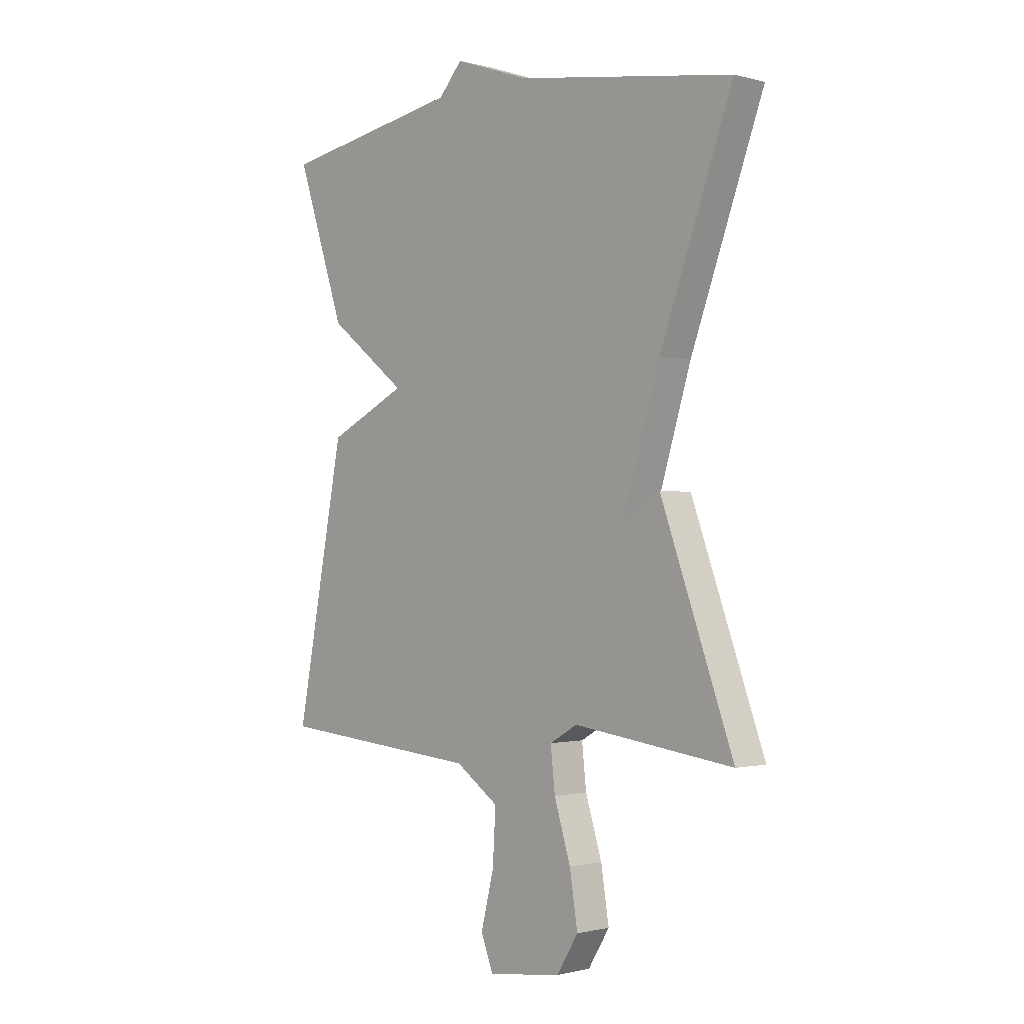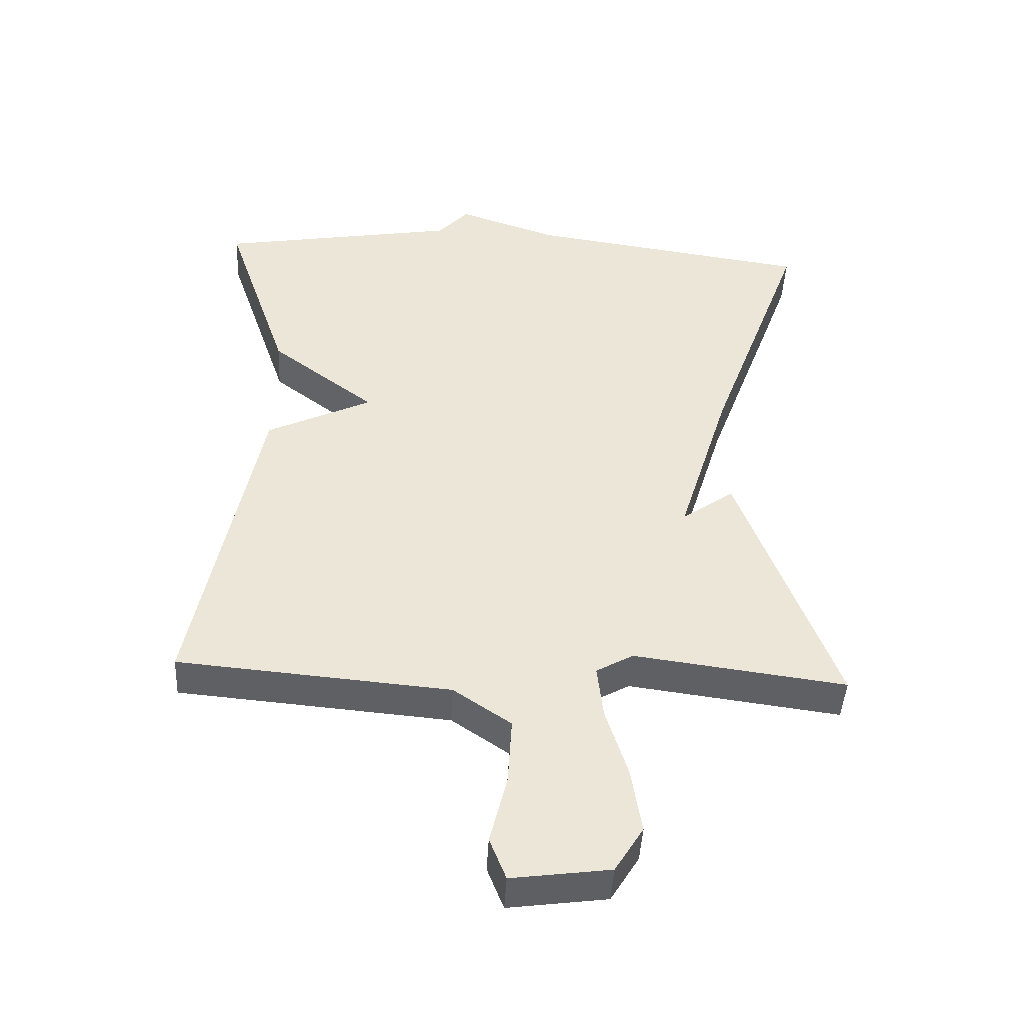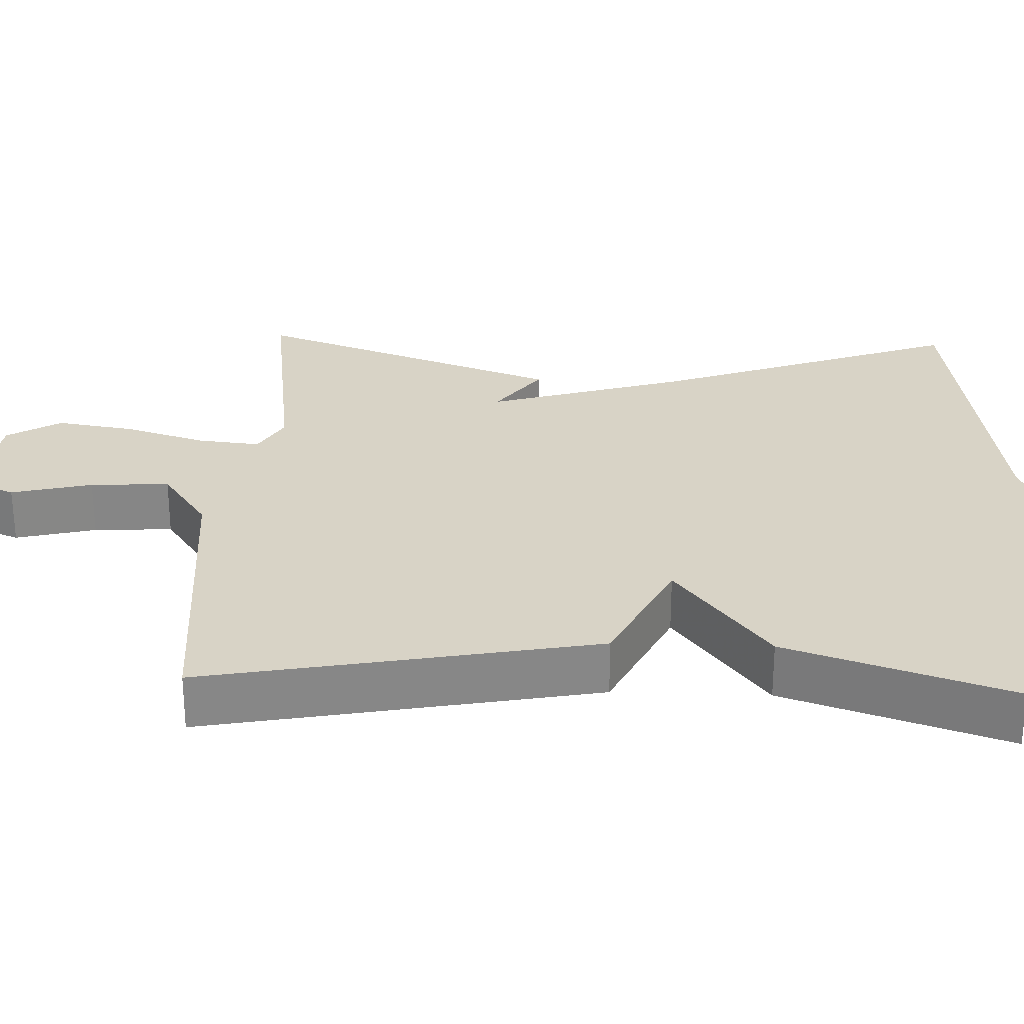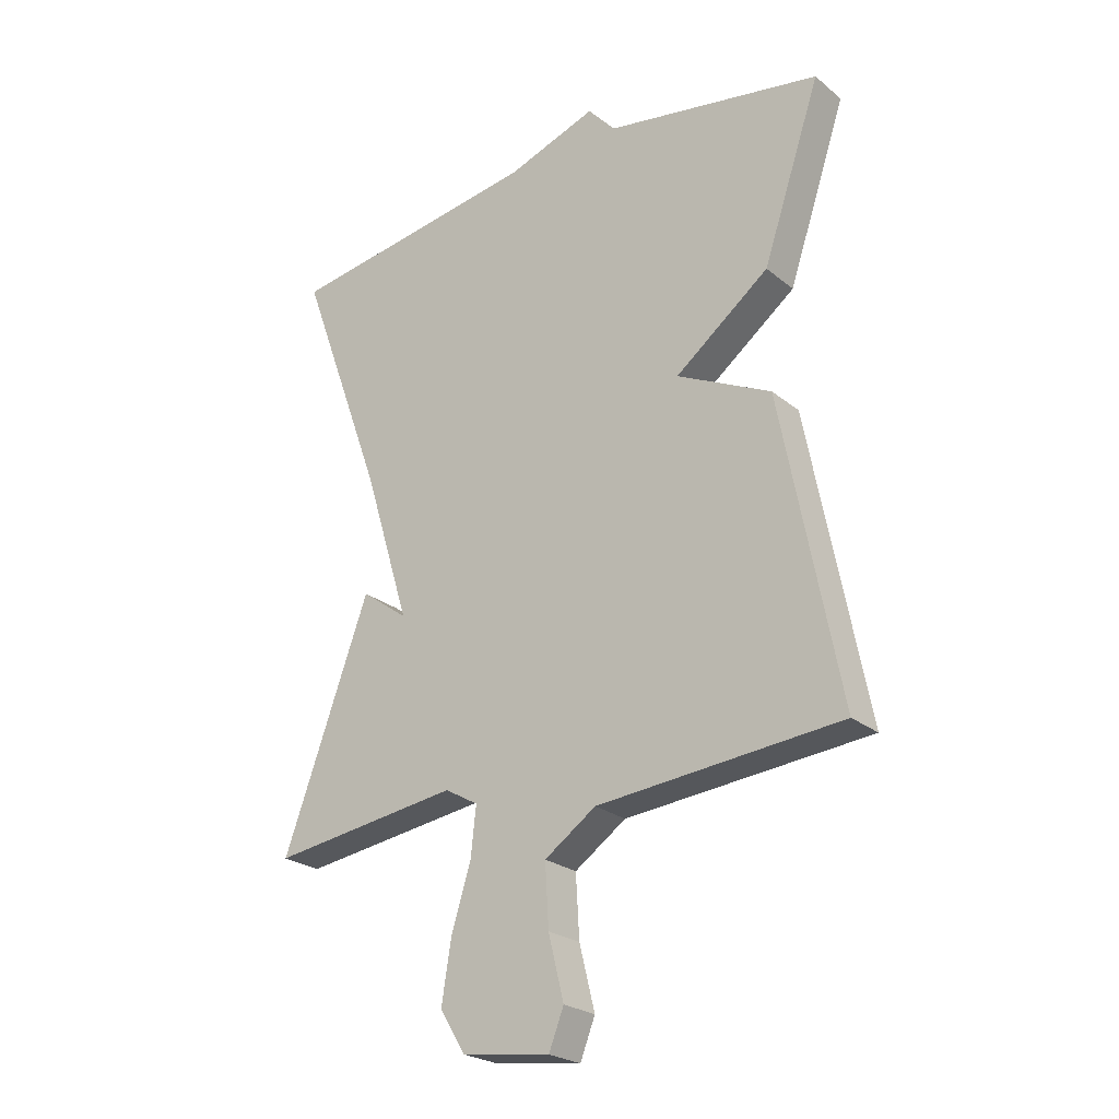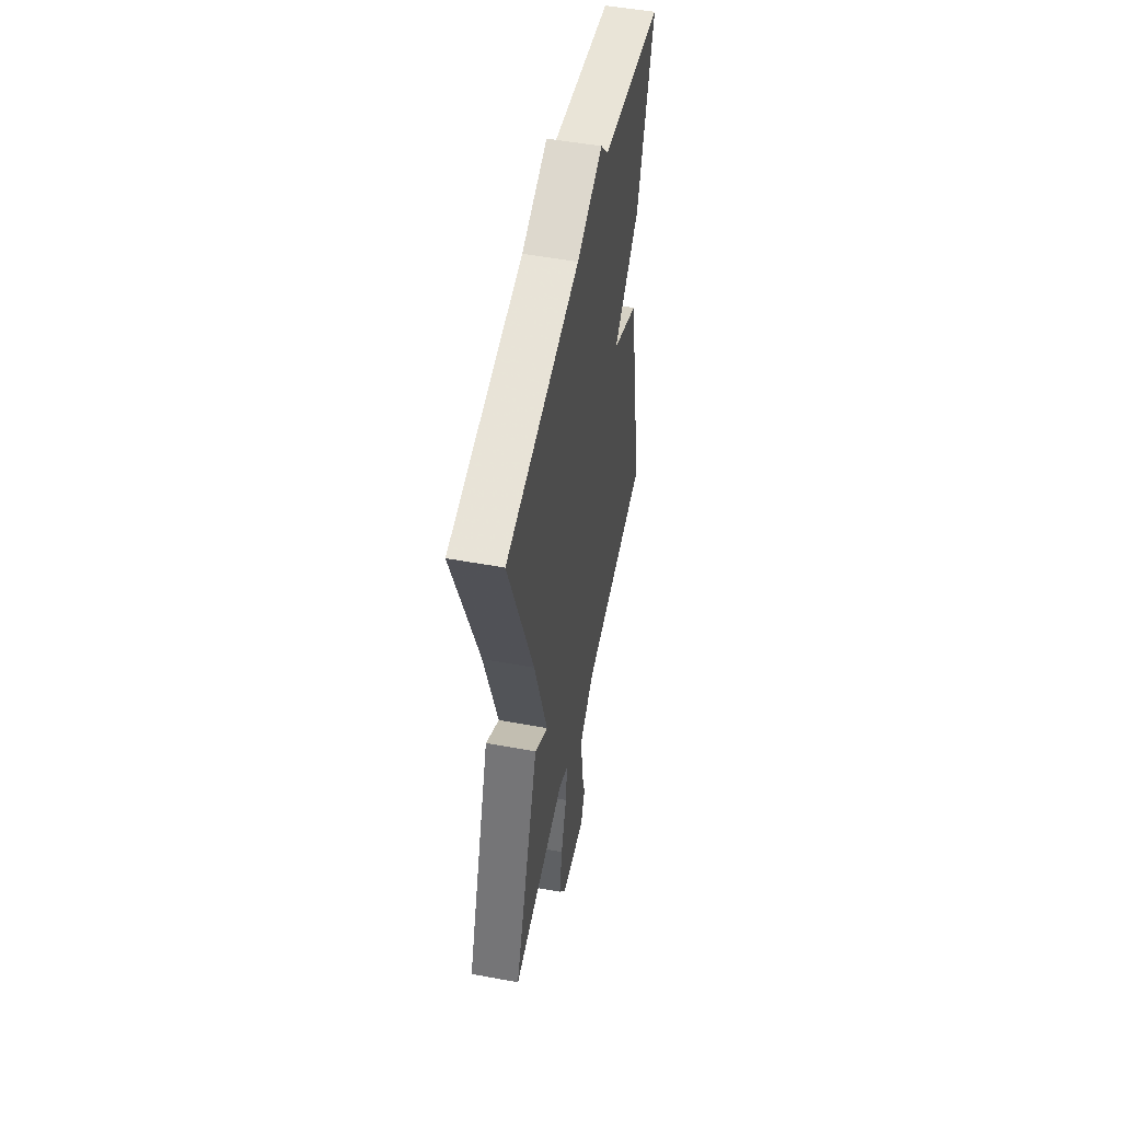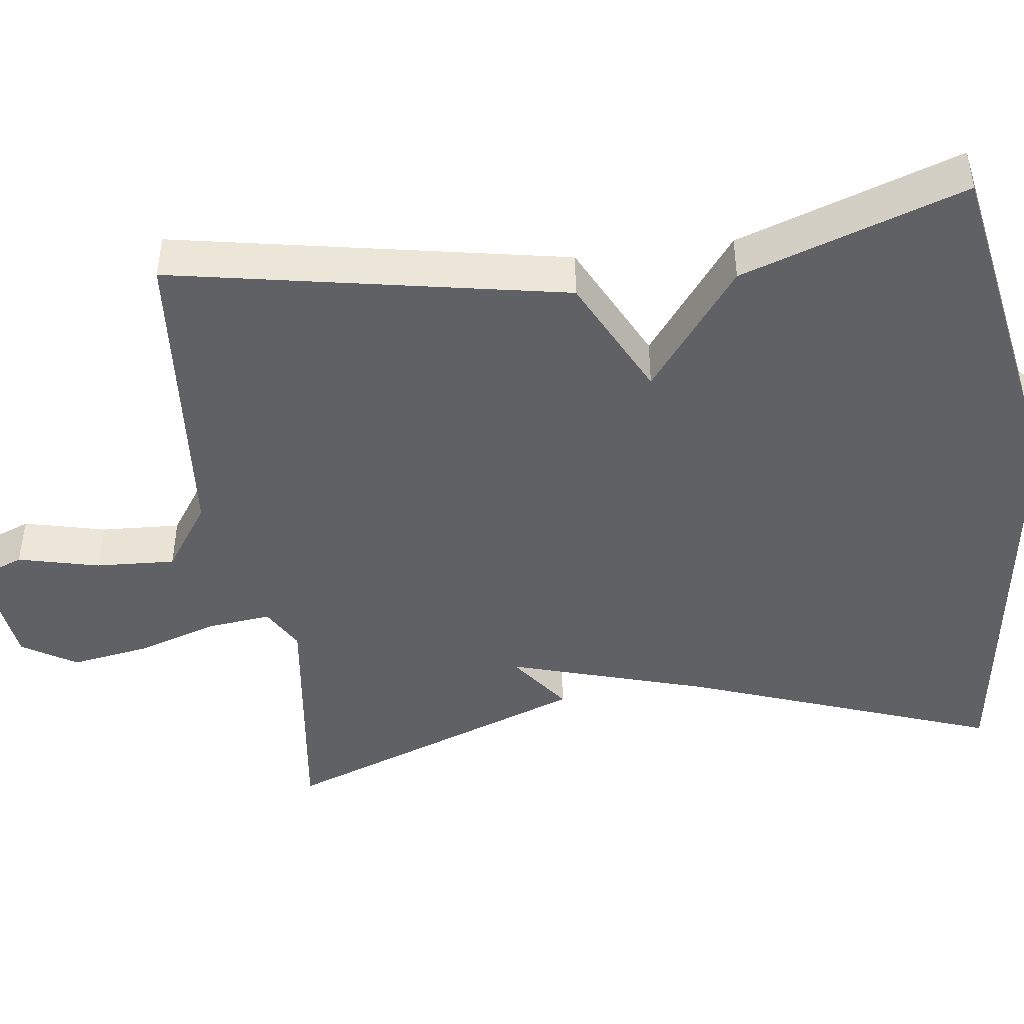
<metadata>
{"format":"obj","ext":"obj","renderer":"f3d","projection":"perspective","resolution":1024,"background":"white","views":[{"elev":-1.0,"azim":46.2,"up":"+Z"},{"elev":-45.1,"azim":-3.0,"up":"+Z"},{"elev":28.0,"azim":-87.9,"up":"+Y"},{"elev":-24.4,"azim":-142.4,"up":"+Z"},{"elev":52.1,"azim":101.2,"up":"+Z"},{"elev":-45.4,"azim":-82.3,"up":"+Y"}]}
</metadata>
<code>
v 0.5 0.07 0.5
v 0.354 0.07 0.101
v 0.275 0.07 -0.157
v 0.354 0.07 -0.099
v 0.5 0.07 -0.5
v 0.18 0.07 -0.457
v 0.124 0.07 -0.489
v 0.133 0.07 -0.571
v 0.166 0.07 -0.677
v 0.182 0.07 -0.778
v 0.139 0.07 -0.848
v -0.009 0.07 -0.868
v -0.034 0.07 -0.804
v -0.008 0.07 -0.699
v -0.002 0.07 -0.596
v -0.089 0.07 -0.536
v -0.5 0.07 -0.5
v -0.402 0.07 0.009
v -0.243 0.07 0.087
v -0.402 0.07 0.209
v -0.5 0.07 0.5
v -0.134 0.07 0.564
v -0.087 0.07 0.617
v 0.066 0.07 0.564
v 0.5 0 0.5
v 0.354 0 0.101
v 0.275 0 -0.157
v 0.354 0 -0.099
v 0.5 0 -0.5
v 0.18 0 -0.457
v 0.124 0 -0.489
v 0.133 0 -0.571
v 0.166 0 -0.677
v 0.182 0 -0.778
v 0.139 0 -0.848
v -0.009 0 -0.868
v -0.034 0 -0.804
v -0.008 0 -0.699
v -0.002 0 -0.596
v -0.089 0 -0.536
v -0.5 0 -0.5
v -0.402 0 0.009
v -0.243 0 0.087
v -0.402 0 0.209
v -0.5 0 0.5
v -0.134 0 0.564
v -0.087 0 0.617
v 0.066 0 0.564
f 22 23 24
f 24 1 2
f 22 24 2
f 21 22 2
f 20 21 2
f 19 20 2
f 19 2 3
f 18 19 3
f 17 18 3
f 16 17 3
f 15 16 3 4
f 14 15 4
f 12 13 14
f 11 12 14
f 10 11 14
f 9 10 14
f 8 9 14
f 7 8 14
f 7 14 4
f 6 7 4
f 4 5 6
f 48 47 46
f 26 25 48
f 26 48 46
f 26 46 45
f 26 45 44
f 26 44 43
f 27 26 43
f 27 43 42
f 27 42 41
f 27 41 40
f 28 27 40 39
f 28 39 38
f 38 37 36
f 38 36 35
f 38 35 34
f 38 34 33
f 38 33 32
f 38 32 31
f 28 38 31
f 28 31 30
f 30 29 28
f 1 25 26 2
f 2 26 27 3
f 3 27 28 4
f 4 28 29 5
f 5 29 30 6
f 6 30 31 7
f 7 31 32 8
f 8 32 33 9
f 9 33 34 10
f 10 34 35 11
f 11 35 36 12
f 12 36 37 13
f 13 37 38 14
f 14 38 39 15
f 15 39 40 16
f 16 40 41 17
f 17 41 42 18
f 18 42 43 19
f 19 43 44 20
f 20 44 45 21
f 21 45 46 22
f 22 46 47 23
f 23 47 48 24
f 24 48 25 1

</code>
